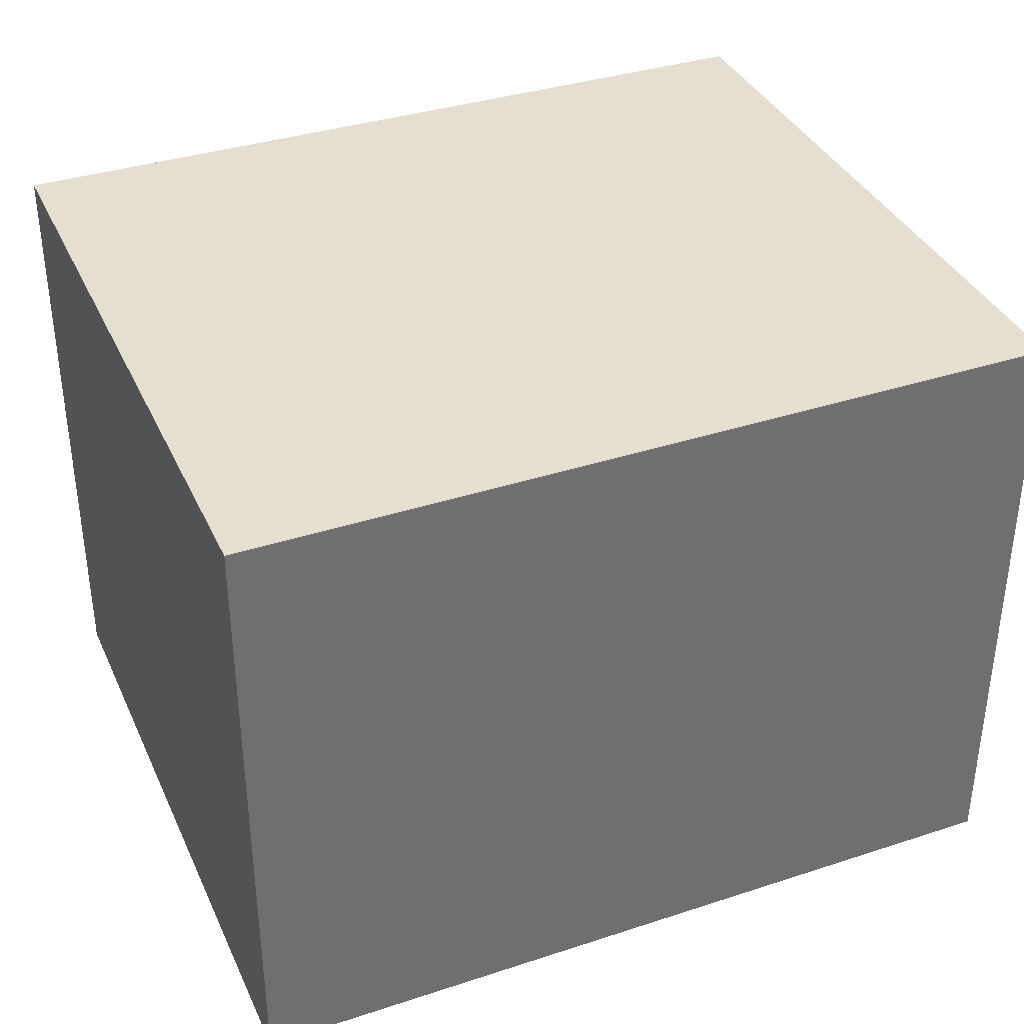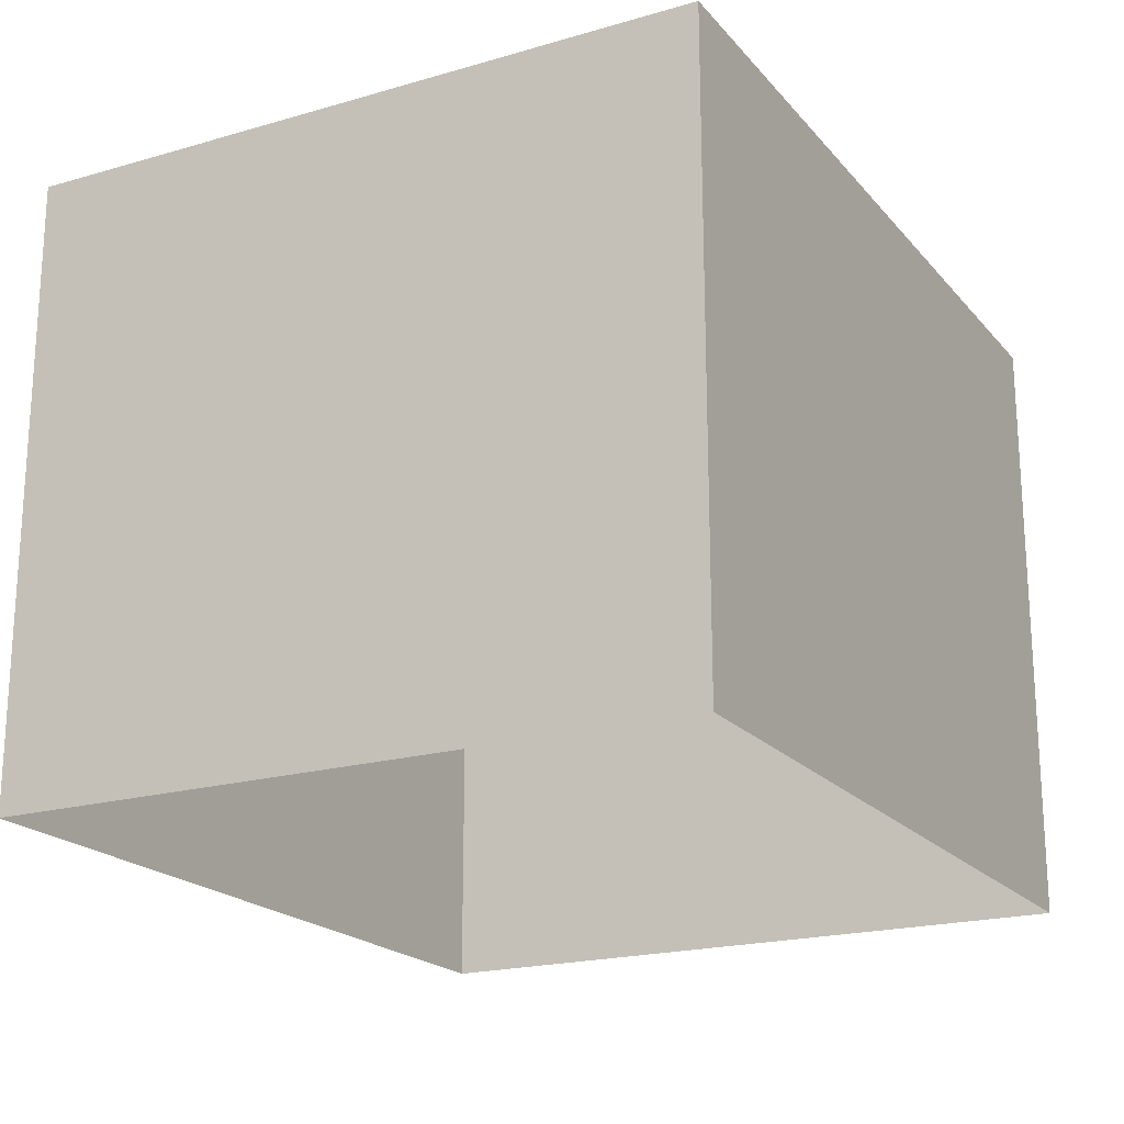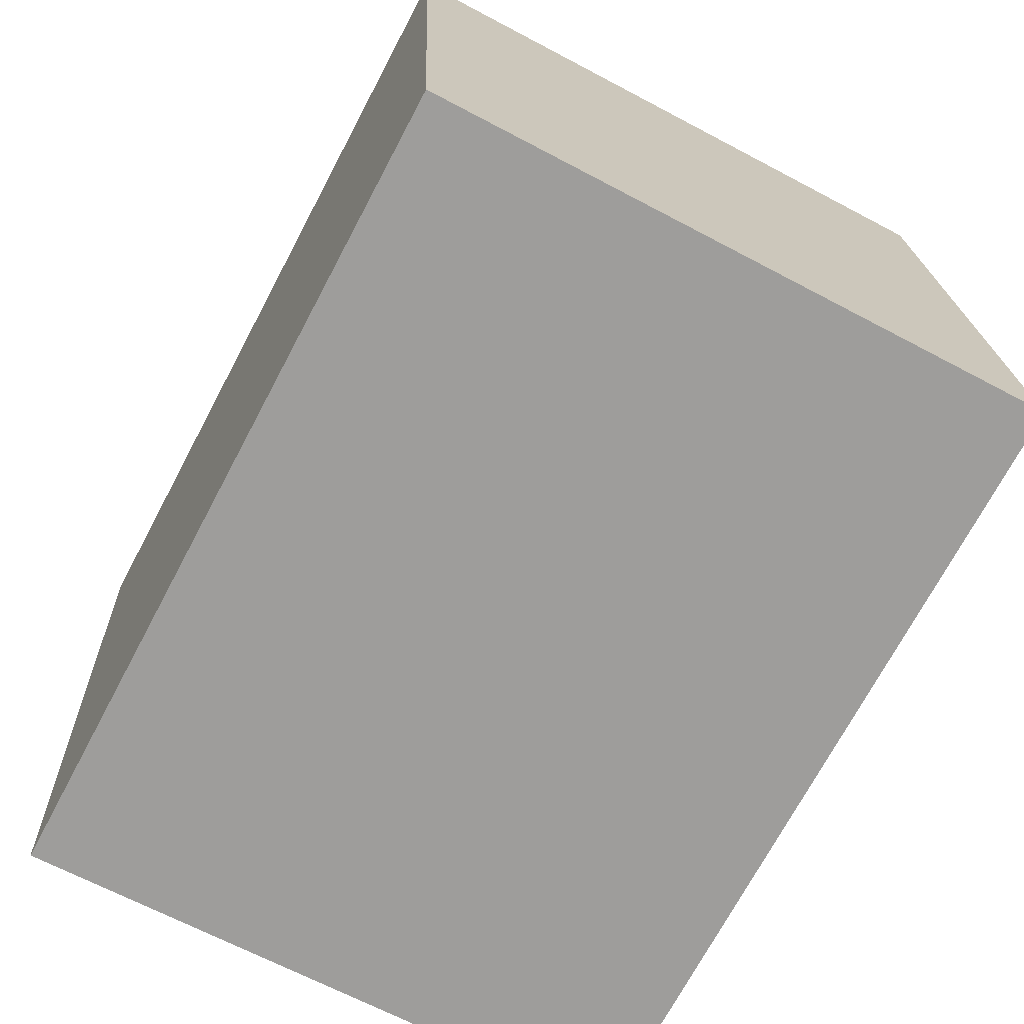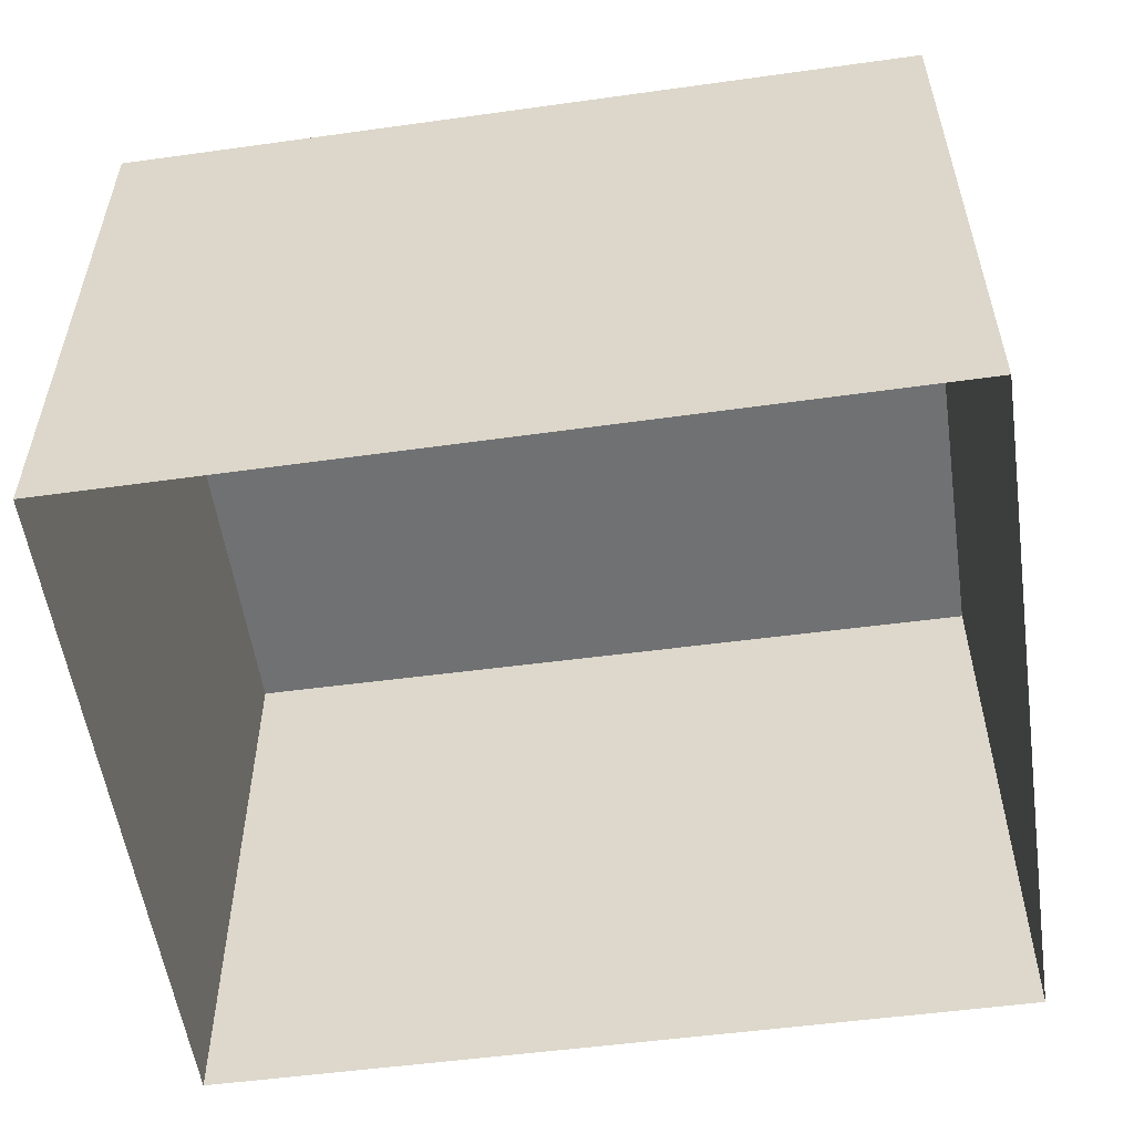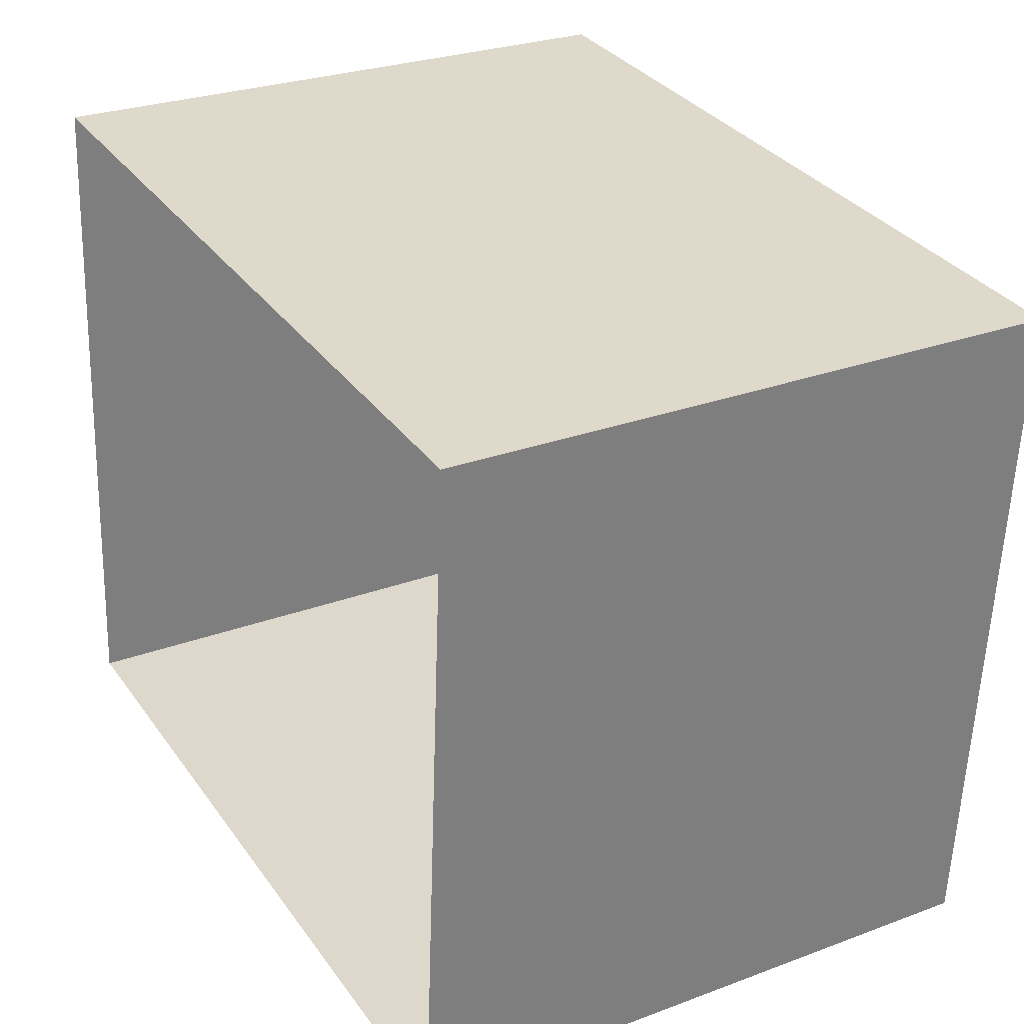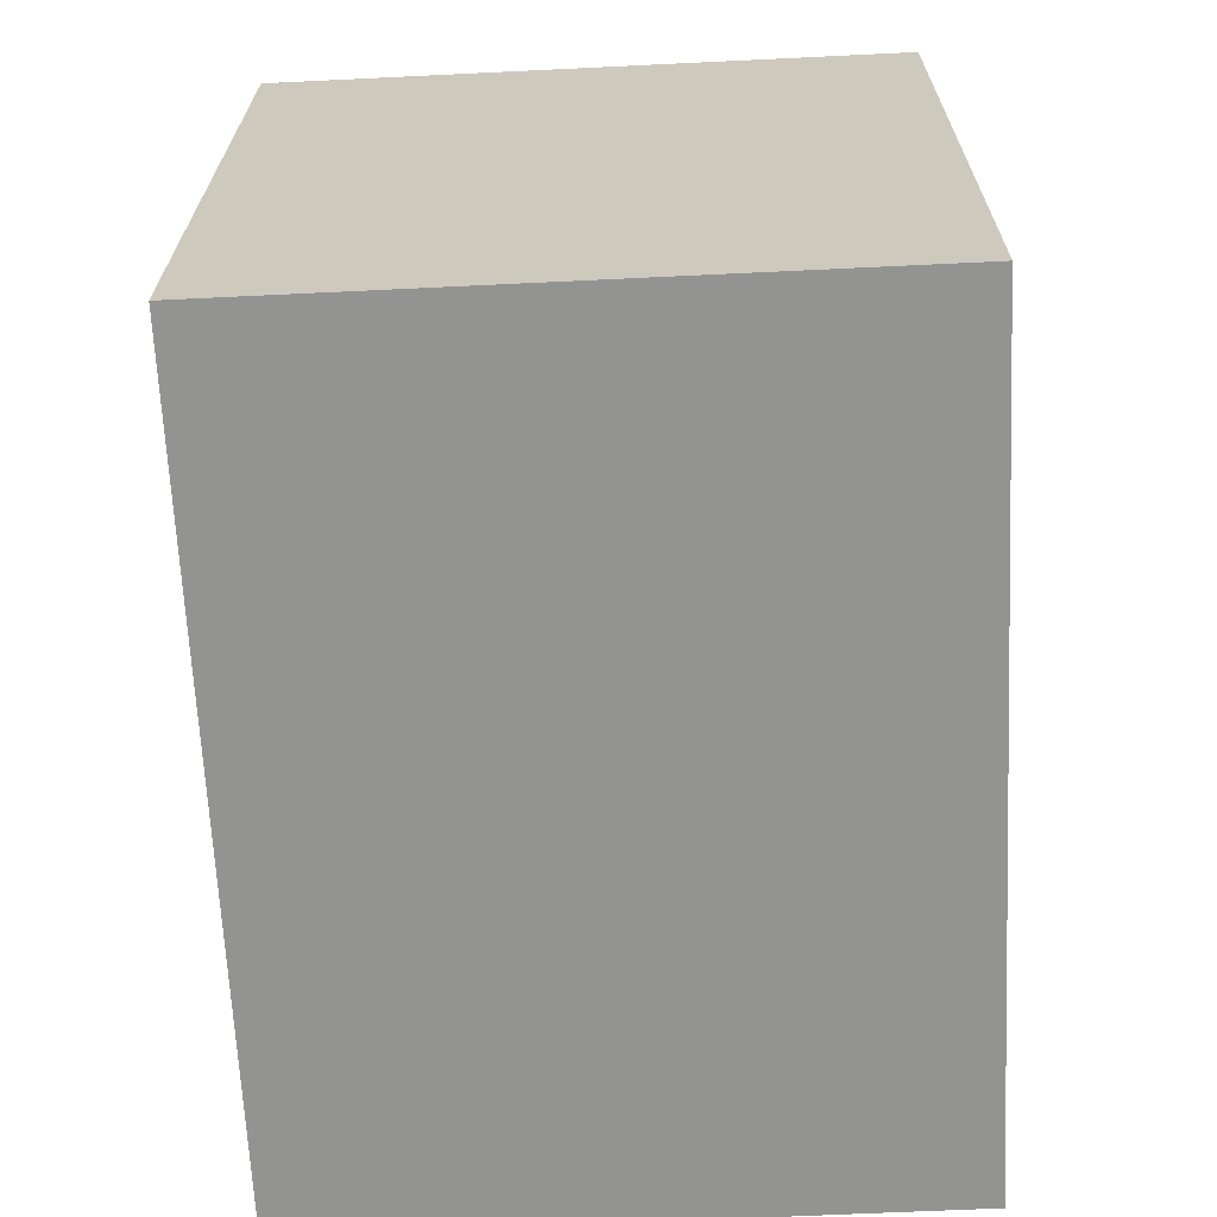
<metadata>
{"format":"obj","ext":"obj","renderer":"f3d","projection":"perspective","resolution":1024,"background":"white","views":[{"elev":36.8,"azim":161.4,"up":"+Z"},{"elev":-20.0,"azim":-57.9,"up":"+Z"},{"elev":-66.8,"azim":62.0,"up":"+Y"},{"elev":-55.1,"azim":12.3,"up":"+Z"},{"elev":27.5,"azim":-119.7,"up":"+Y"},{"elev":-62.7,"azim":92.8,"up":"+Y"}]}
</metadata>
<code>
v -1.235e+04 -3.448e+04 46.99
v -1.235e+04 -3.448e+04 41.23
v -1.235e+04 -3.448e+04 41.23
v -1.235e+04 -3.448e+04 46.99
v -1.235e+04 -3.448e+04 46.99
v -1.235e+04 -3.448e+04 41.23
v -1.235e+04 -3.448e+04 46.99
v -1.235e+04 -3.448e+04 41.23
f 6 8 3
f 2 6 3
f 5 1 4
f 7 5 4
f 1 2 3
f 4 1 3
f 5 6 2
f 1 5 2
f 7 8 6
f 5 7 6
f 7 3 8
f 7 4 3

</code>
